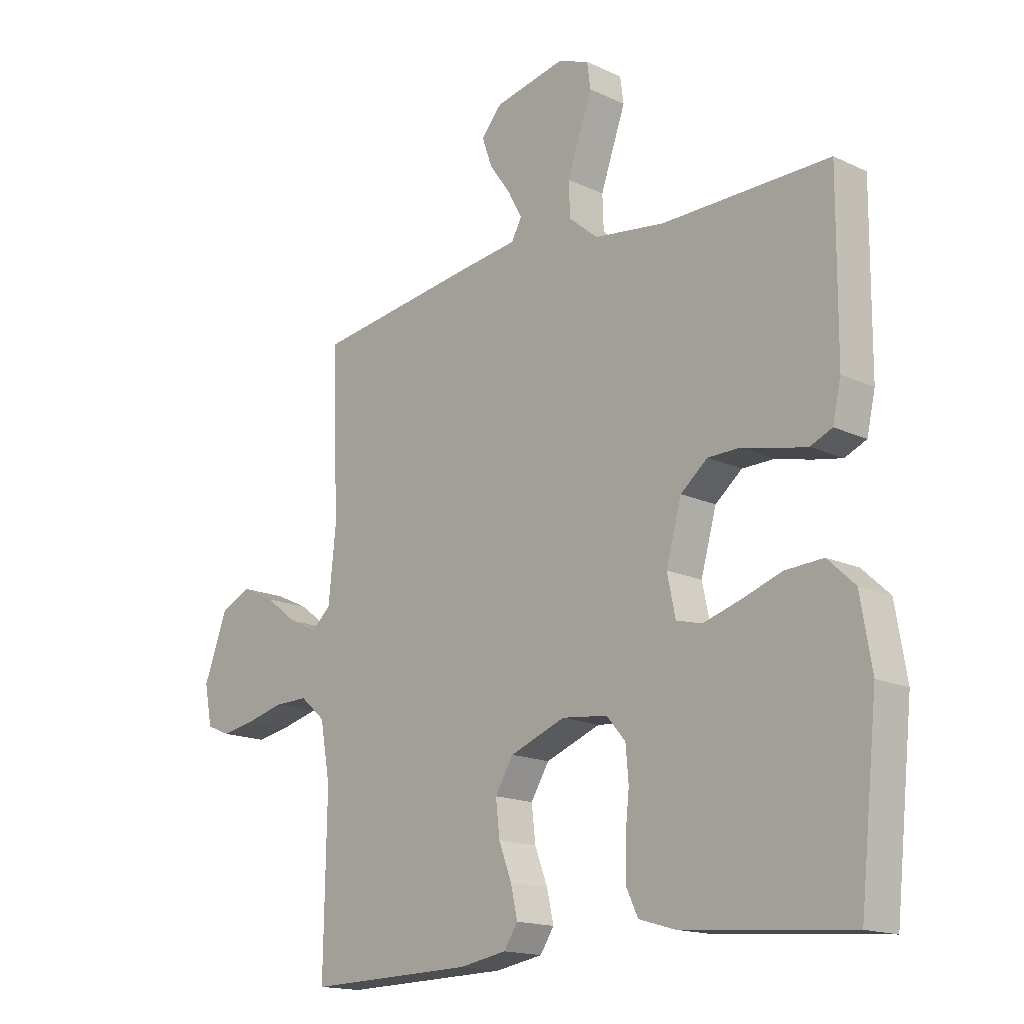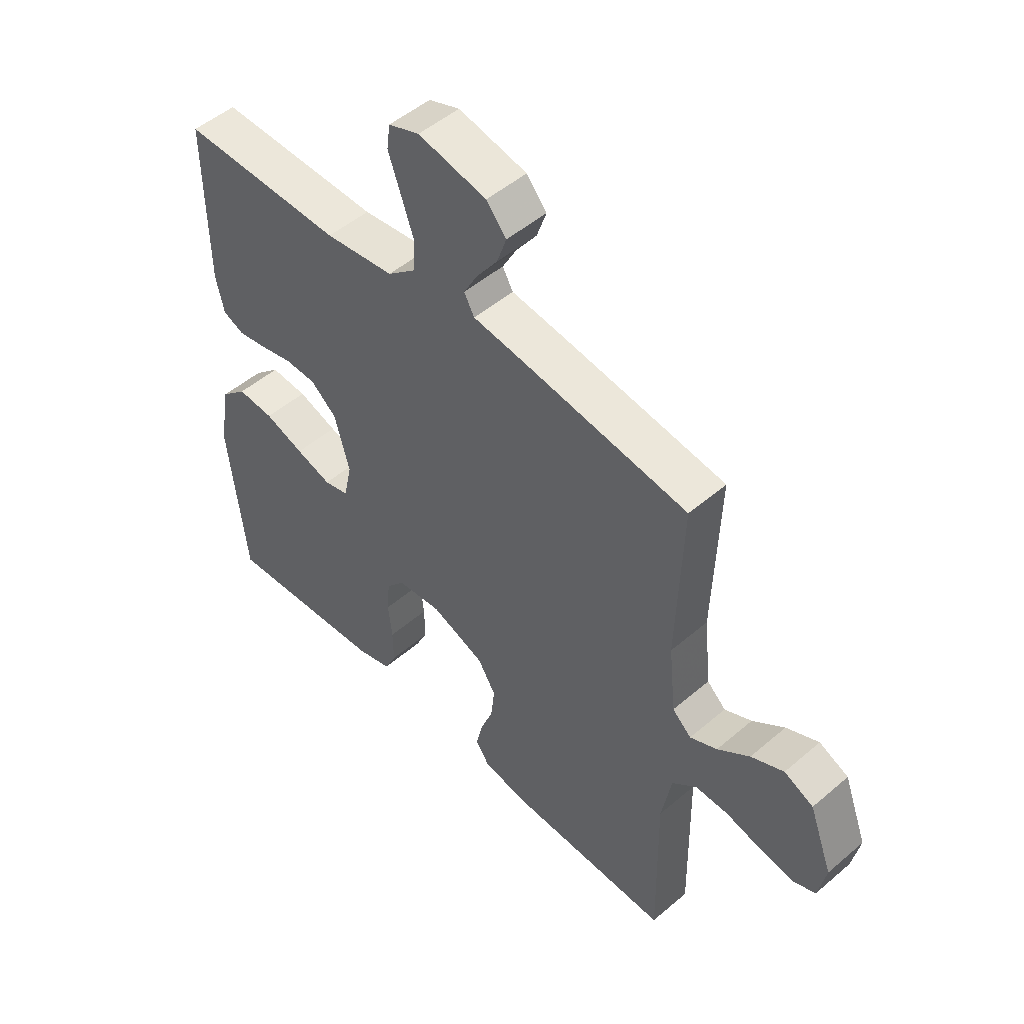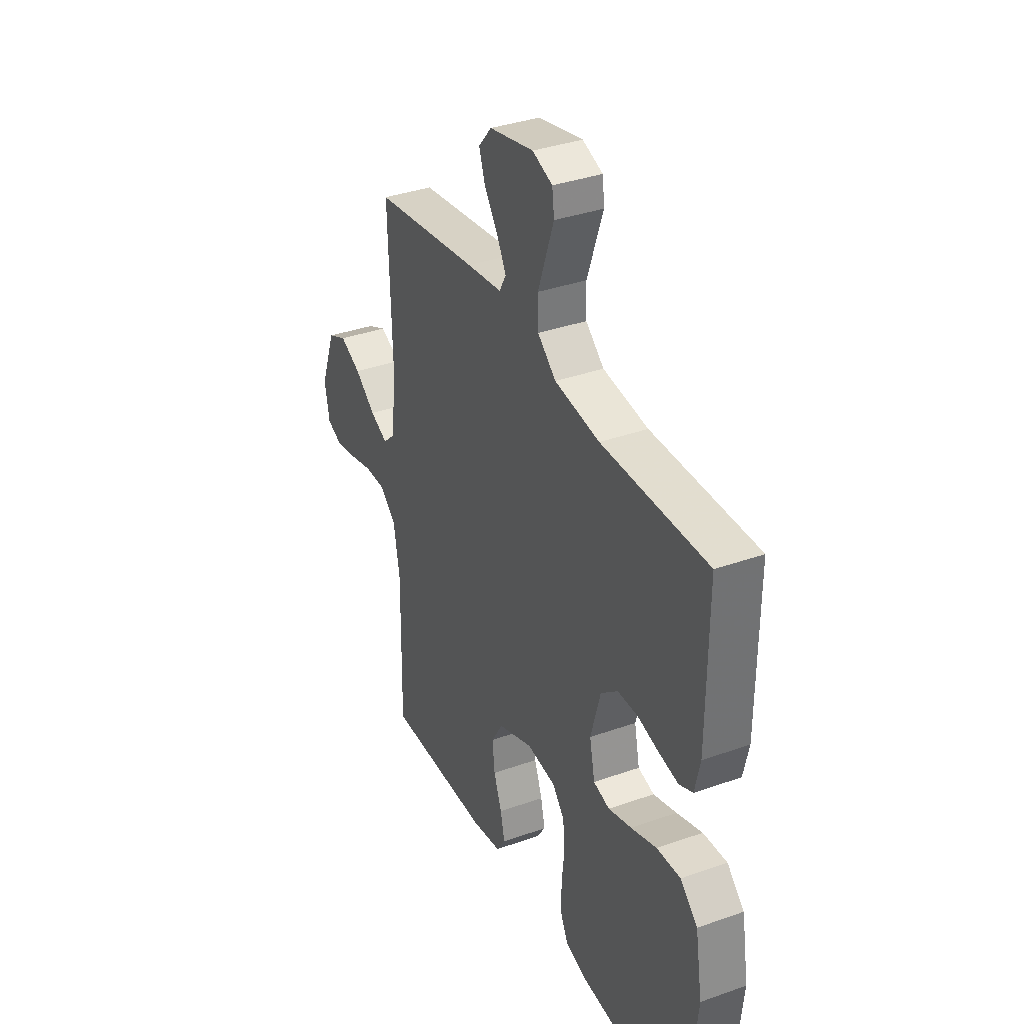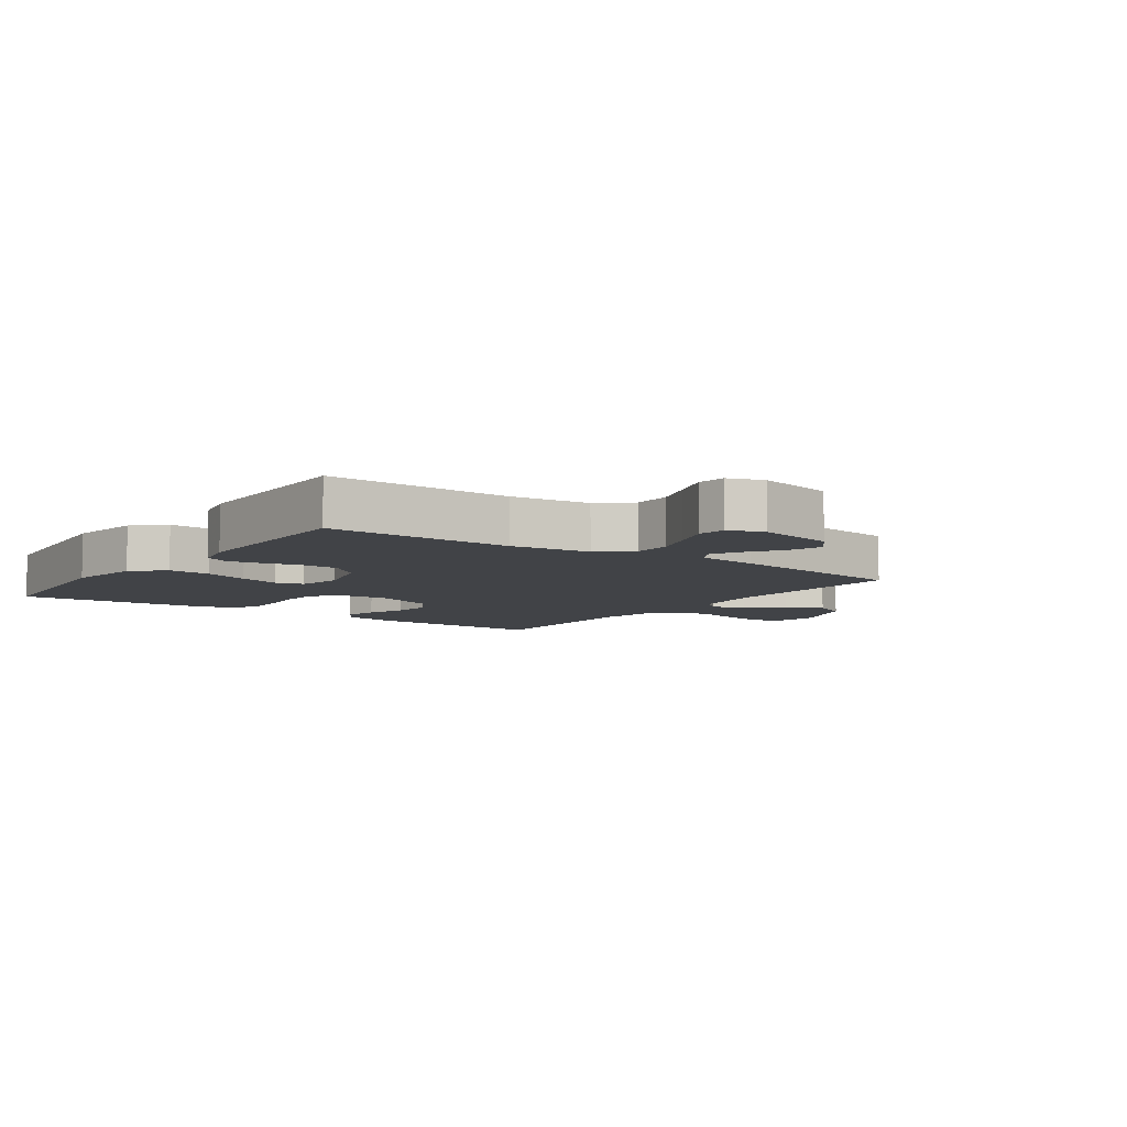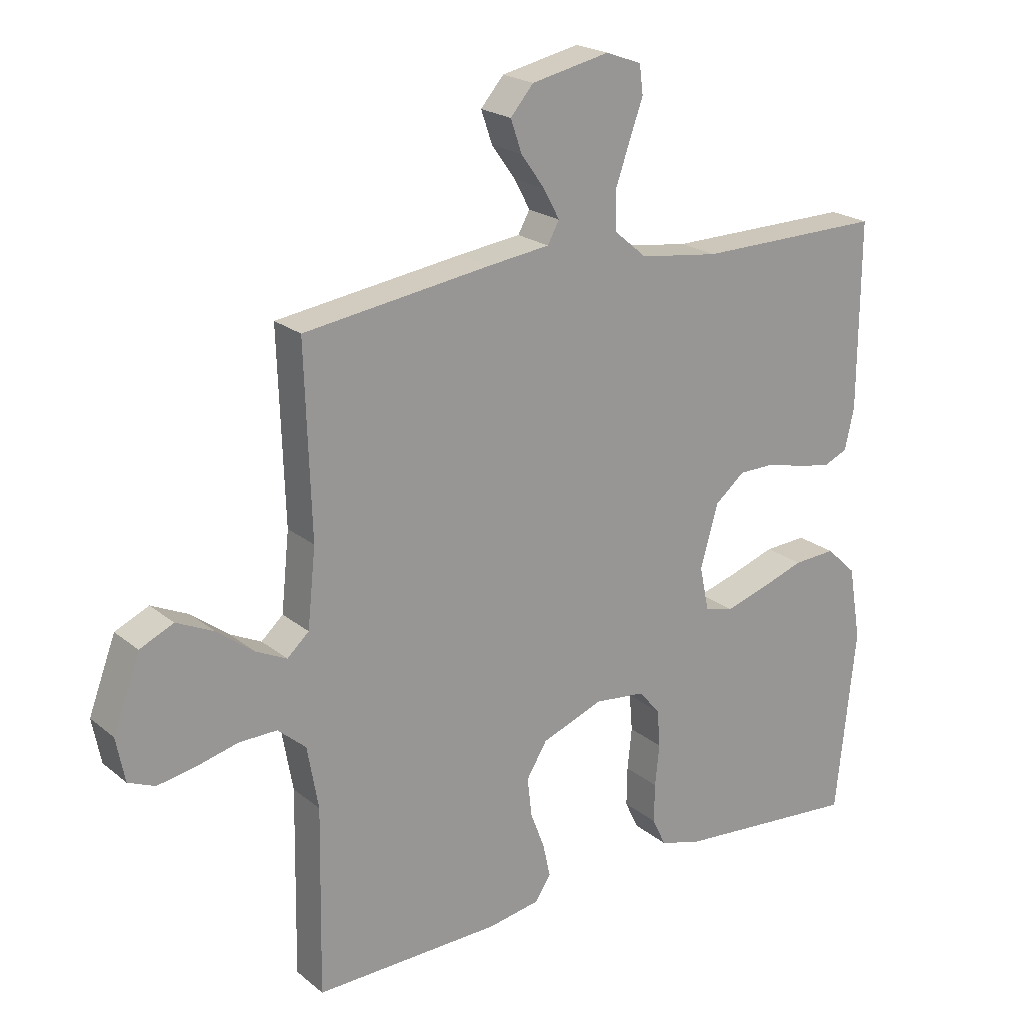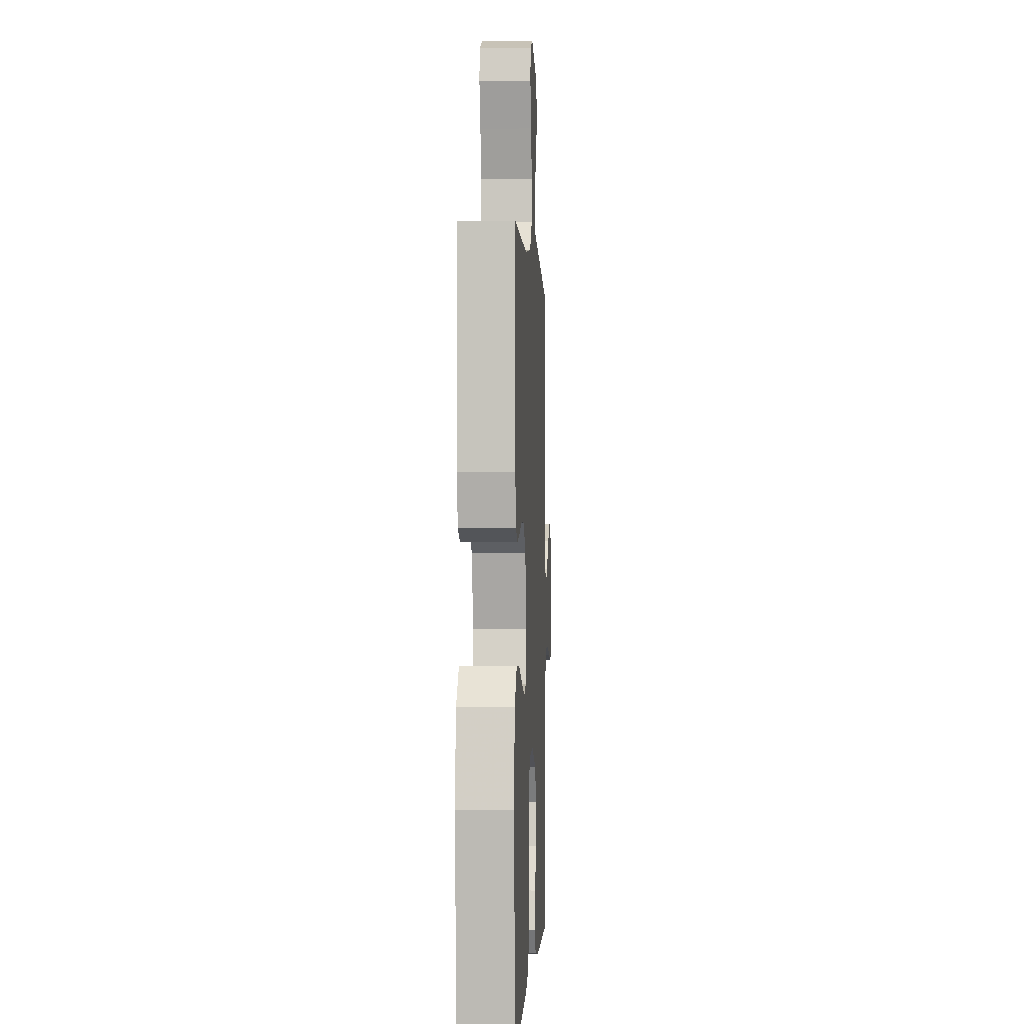
<metadata>
{"format":"obj","ext":"obj","renderer":"f3d","projection":"perspective","resolution":1024,"background":"white","views":[{"elev":-16.1,"azim":-134.2,"up":"+Z"},{"elev":50.1,"azim":46.8,"up":"+Z"},{"elev":35.8,"azim":-115.0,"up":"+Z"},{"elev":-7.2,"azim":-35.6,"up":"+Y"},{"elev":21.2,"azim":144.5,"up":"+Z"},{"elev":-0.4,"azim":-87.2,"up":"+Z"}]}
</metadata>
<code>
v 0.5 0.07 0.5
v 0.49 0.07 0.2
v 0.503 0.07 0.075
v 0.538 0.07 0.043
v 0.588 0.07 0.067
v 0.647 0.07 0.112
v 0.707 0.07 0.14
v 0.761 0.07 0.115
v 0.804 0.07 0
v 0.79 0.07 -0.071
v 0.747 0.07 -0.089
v 0.686 0.07 -0.078
v 0.619 0.07 -0.061
v 0.558 0.07 -0.06
v 0.513 0.07 -0.099
v 0.495 0.07 -0.2
v 0.5 0.07 -0.5
v 0.2 0.07 -0.493
v 0.115 0.07 -0.478
v 0.09 0.07 -0.44
v 0.102 0.07 -0.386
v 0.125 0.07 -0.325
v 0.132 0.07 -0.263
v 0.099 0.07 -0.209
v 0 0.07 -0.171
v -0.082 0.07 -0.18
v -0.116 0.07 -0.22
v -0.121 0.07 -0.28
v -0.114 0.07 -0.347
v -0.113 0.07 -0.41
v -0.135 0.07 -0.456
v -0.2 0.07 -0.475
v -0.5 0.07 -0.5
v -0.532 0.07 -0.2
v -0.512 0.07 -0.08
v -0.463 0.07 -0.034
v -0.395 0.07 -0.038
v -0.322 0.07 -0.063
v -0.256 0.07 -0.083
v -0.21 0.07 -0.071
v -0.195 0.07 0
v -0.223 0.07 0.1
v -0.271 0.07 0.14
v -0.329 0.07 0.141
v -0.39 0.07 0.126
v -0.444 0.07 0.116
v -0.483 0.07 0.133
v -0.498 0.07 0.2
v -0.5 0.07 0.5
v -0.2 0.07 0.496
v -0.072 0.07 0.513
v -0.02 0.07 0.557
v -0.018 0.07 0.618
v -0.041 0.07 0.684
v -0.063 0.07 0.746
v -0.057 0.07 0.792
v 0 0.07 0.813
v 0.126 0.07 0.786
v 0.163 0.07 0.743
v 0.145 0.07 0.691
v 0.107 0.07 0.638
v 0.081 0.07 0.59
v 0.1 0.07 0.556
v 0.2 0.07 0.543
v 0.5 0 0.5
v 0.49 0 0.2
v 0.503 0 0.075
v 0.538 0 0.043
v 0.588 0 0.067
v 0.647 0 0.112
v 0.707 0 0.14
v 0.761 0 0.115
v 0.804 0 0
v 0.79 0 -0.071
v 0.747 0 -0.089
v 0.686 0 -0.078
v 0.619 0 -0.061
v 0.558 0 -0.06
v 0.513 0 -0.099
v 0.495 0 -0.2
v 0.5 0 -0.5
v 0.2 0 -0.493
v 0.115 0 -0.478
v 0.09 0 -0.44
v 0.102 0 -0.386
v 0.125 0 -0.325
v 0.132 0 -0.263
v 0.099 0 -0.209
v 0 0 -0.171
v -0.082 0 -0.18
v -0.116 0 -0.22
v -0.121 0 -0.28
v -0.114 0 -0.347
v -0.113 0 -0.41
v -0.135 0 -0.456
v -0.2 0 -0.475
v -0.5 0 -0.5
v -0.532 0 -0.2
v -0.512 0 -0.08
v -0.463 0 -0.034
v -0.395 0 -0.038
v -0.322 0 -0.063
v -0.256 0 -0.083
v -0.21 0 -0.071
v -0.195 0 0
v -0.223 0 0.1
v -0.271 0 0.14
v -0.329 0 0.141
v -0.39 0 0.126
v -0.444 0 0.116
v -0.483 0 0.133
v -0.498 0 0.2
v -0.5 0 0.5
v -0.2 0 0.496
v -0.072 0 0.513
v -0.02 0 0.557
v -0.018 0 0.618
v -0.041 0 0.684
v -0.063 0 0.746
v -0.057 0 0.792
v 0 0 0.813
v 0.126 0 0.786
v 0.163 0 0.743
v 0.145 0 0.691
v 0.107 0 0.638
v 0.081 0 0.59
v 0.1 0 0.556
v 0.2 0 0.543
f 63 64 1 2
f 58 59 60 61
f 58 61 62
f 57 58 62
f 54 55 56 57
f 53 54 57 62
f 52 53 62 63
f 47 48 49 50
f 47 50 51
f 44 45 46 47
f 44 47 51 52
f 35 36 37 38
f 35 38 39
f 34 35 39
f 33 34 39 40
f 31 32 33 40
f 28 29 30 31
f 19 20 21 22
f 19 22 23
f 16 17 18 19
f 15 16 19 23
f 14 15 23 24
f 10 11 12 13
f 8 9 10 13
f 8 13 14
f 5 6 7 8
f 4 5 8 14
f 3 4 14 24
f 43 44 52 63
f 42 43 63 2
f 41 42 2 3
f 28 31 40 41
f 27 28 41
f 26 27 41
f 25 26 41 3
f 3 24 25
f 66 65 128 127
f 125 124 123 122
f 126 125 122
f 126 122 121
f 121 120 119 118
f 126 121 118 117
f 127 126 117 116
f 114 113 112 111
f 115 114 111
f 111 110 109 108
f 116 115 111 108
f 102 101 100 99
f 103 102 99
f 103 99 98
f 104 103 98 97
f 104 97 96 95
f 95 94 93 92
f 86 85 84 83
f 87 86 83
f 83 82 81 80
f 87 83 80 79
f 88 87 79 78
f 77 76 75 74
f 77 74 73 72
f 78 77 72
f 72 71 70 69
f 78 72 69 68
f 88 78 68 67
f 127 116 108 107
f 66 127 107 106
f 67 66 106 105
f 105 104 95 92
f 105 92 91
f 105 91 90
f 67 105 90 89
f 89 88 67
f 1 65 66 2
f 2 66 67 3
f 3 67 68 4
f 4 68 69 5
f 5 69 70 6
f 6 70 71 7
f 7 71 72 8
f 8 72 73 9
f 9 73 74 10
f 10 74 75 11
f 11 75 76 12
f 12 76 77 13
f 13 77 78 14
f 14 78 79 15
f 15 79 80 16
f 16 80 81 17
f 17 81 82 18
f 18 82 83 19
f 19 83 84 20
f 20 84 85 21
f 21 85 86 22
f 22 86 87 23
f 23 87 88 24
f 24 88 89 25
f 25 89 90 26
f 26 90 91 27
f 27 91 92 28
f 28 92 93 29
f 29 93 94 30
f 30 94 95 31
f 31 95 96 32
f 32 96 97 33
f 33 97 98 34
f 34 98 99 35
f 35 99 100 36
f 36 100 101 37
f 37 101 102 38
f 38 102 103 39
f 39 103 104 40
f 40 104 105 41
f 41 105 106 42
f 42 106 107 43
f 43 107 108 44
f 44 108 109 45
f 45 109 110 46
f 46 110 111 47
f 47 111 112 48
f 48 112 113 49
f 49 113 114 50
f 50 114 115 51
f 51 115 116 52
f 52 116 117 53
f 53 117 118 54
f 54 118 119 55
f 55 119 120 56
f 56 120 121 57
f 57 121 122 58
f 58 122 123 59
f 59 123 124 60
f 60 124 125 61
f 61 125 126 62
f 62 126 127 63
f 63 127 128 64
f 64 128 65 1

</code>
